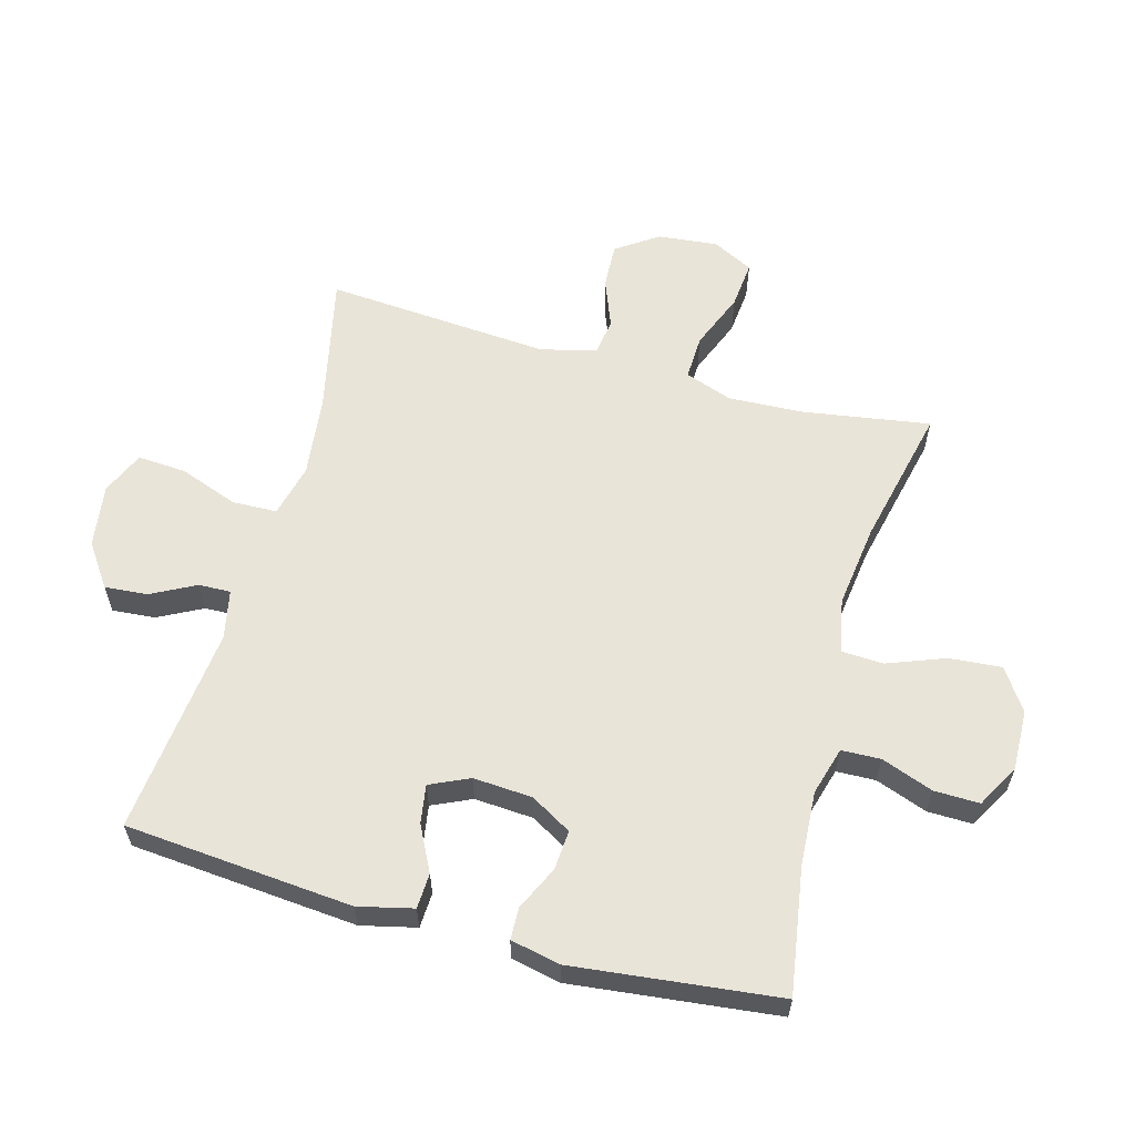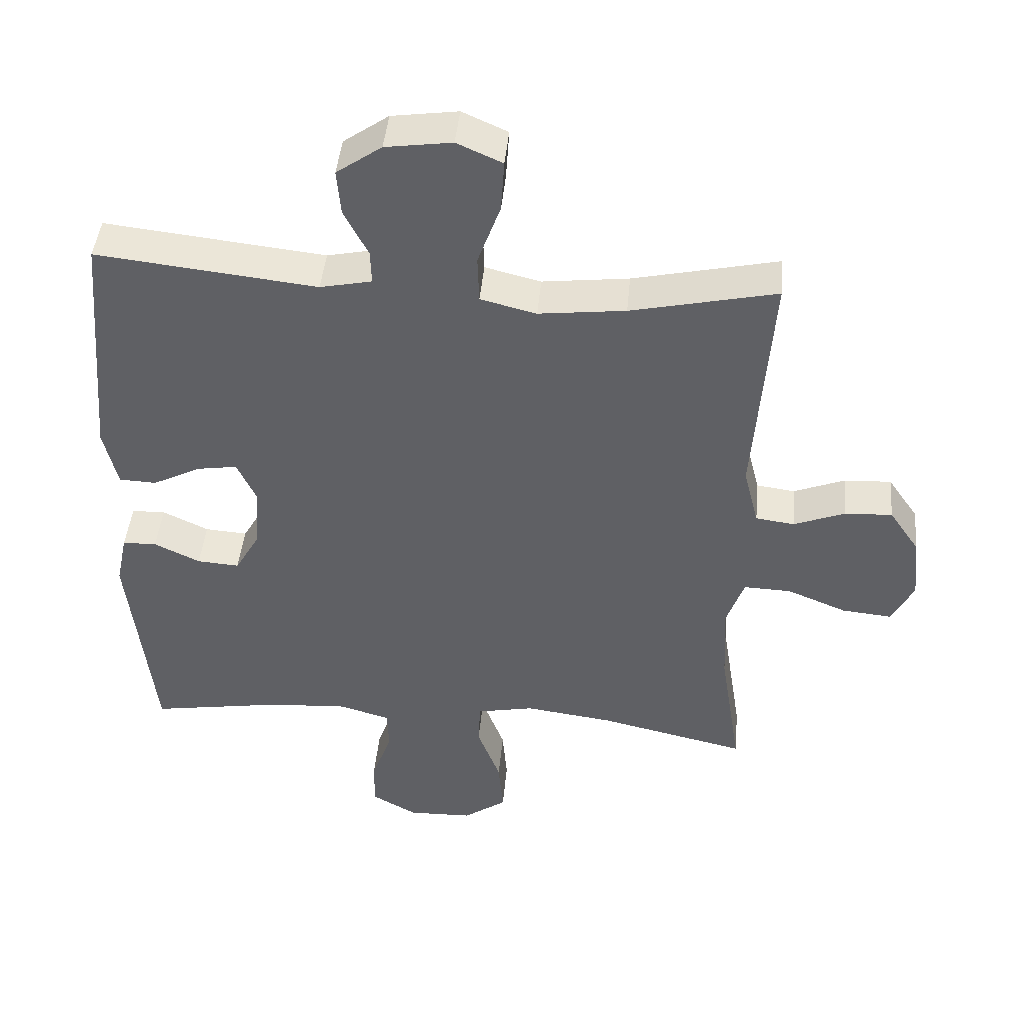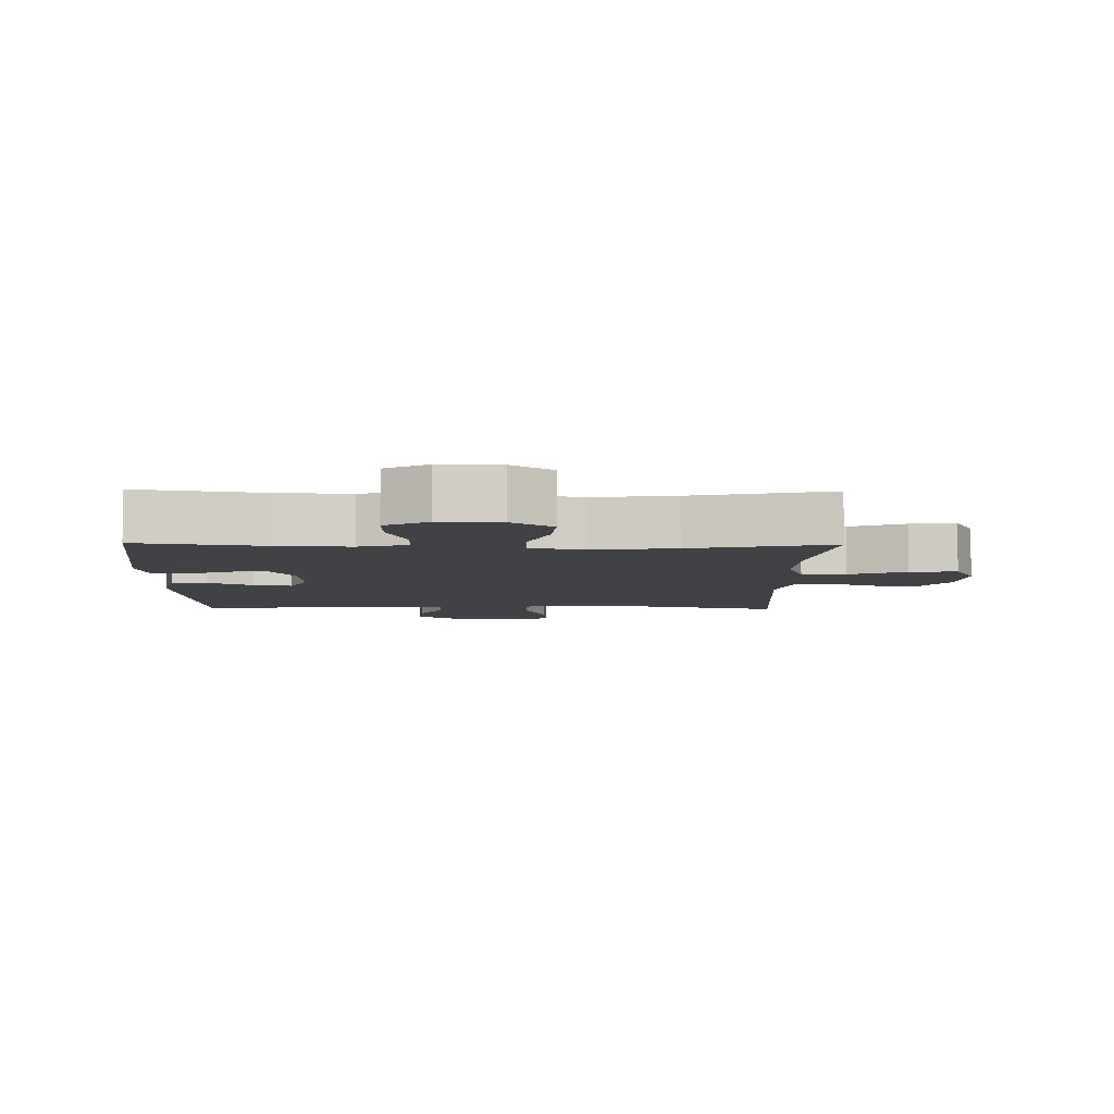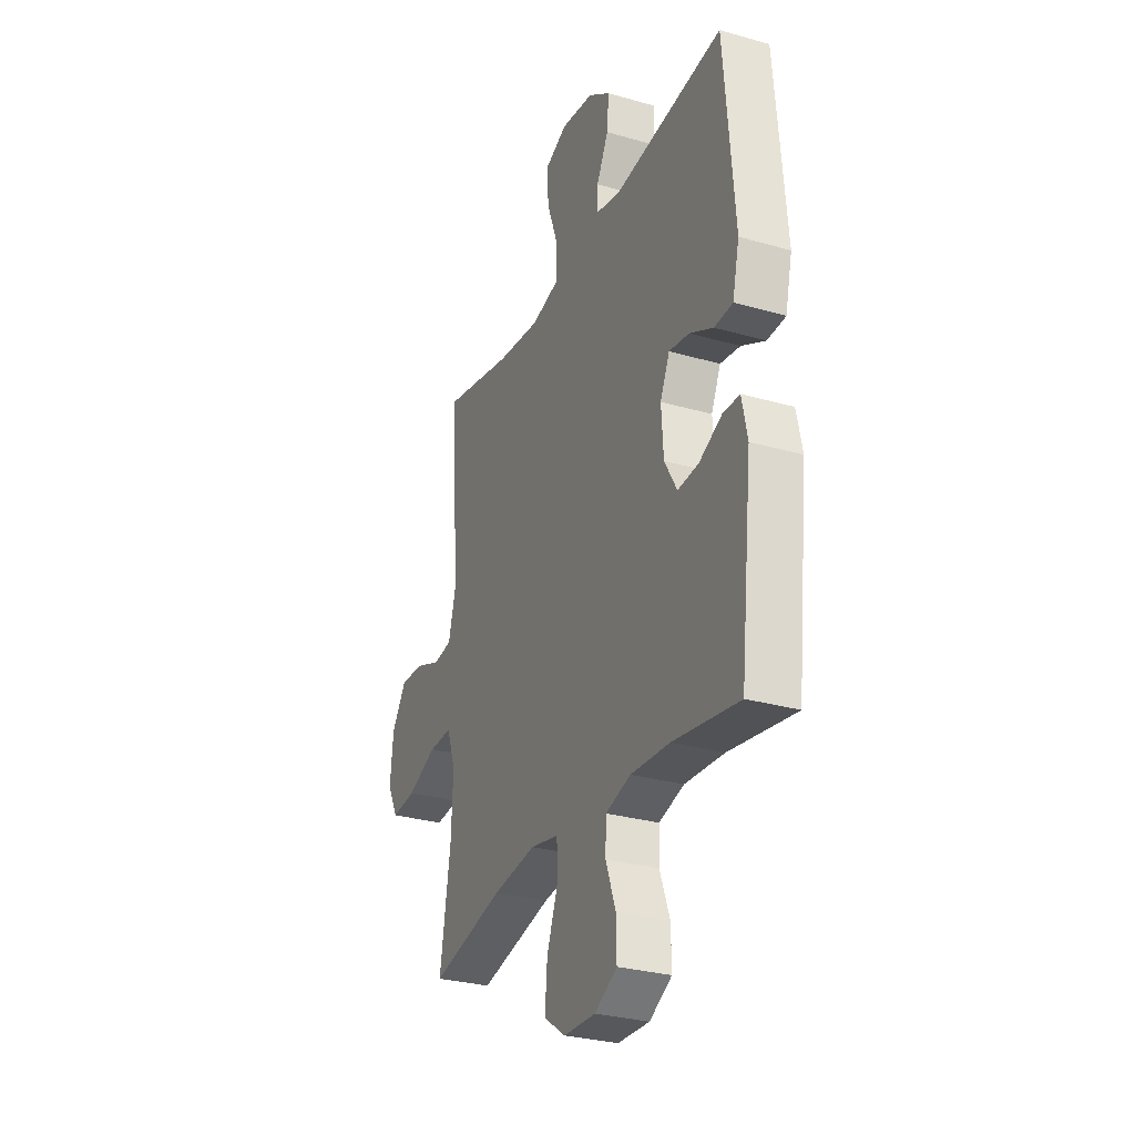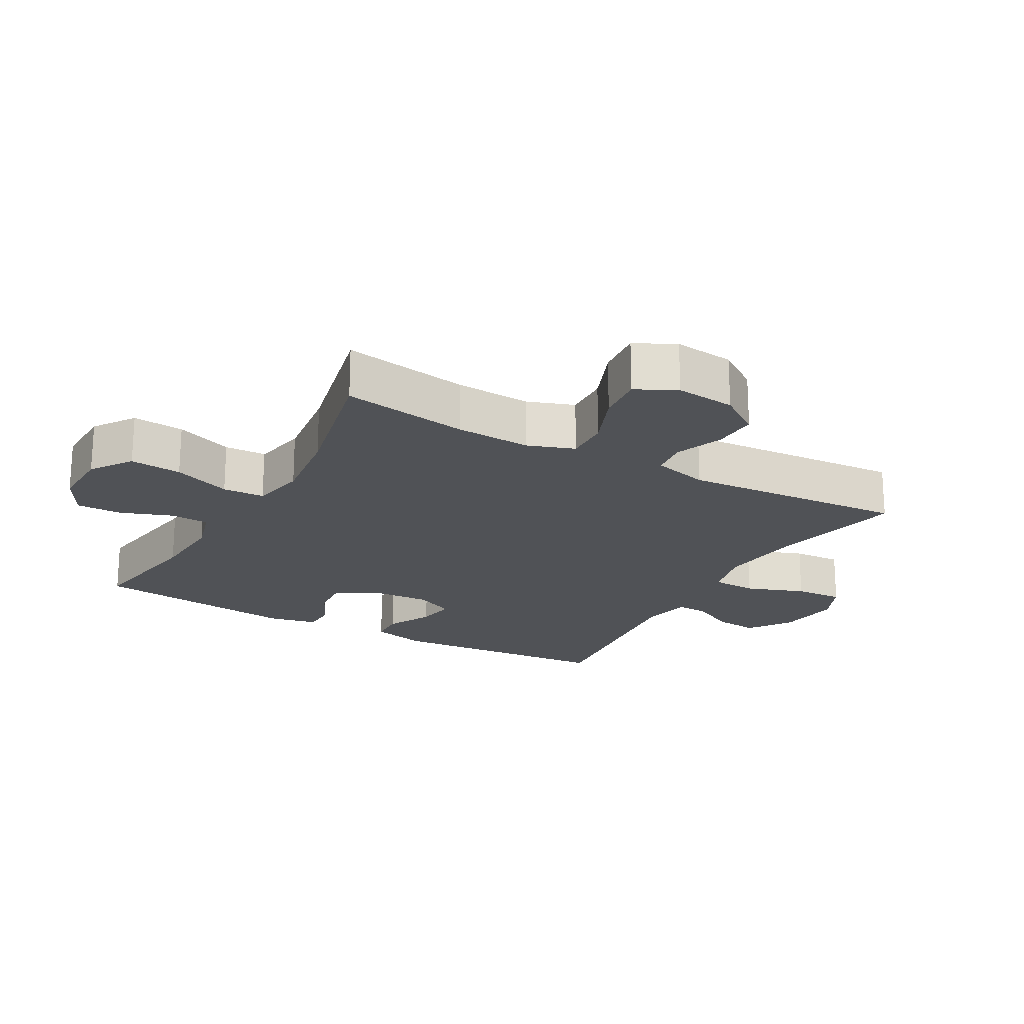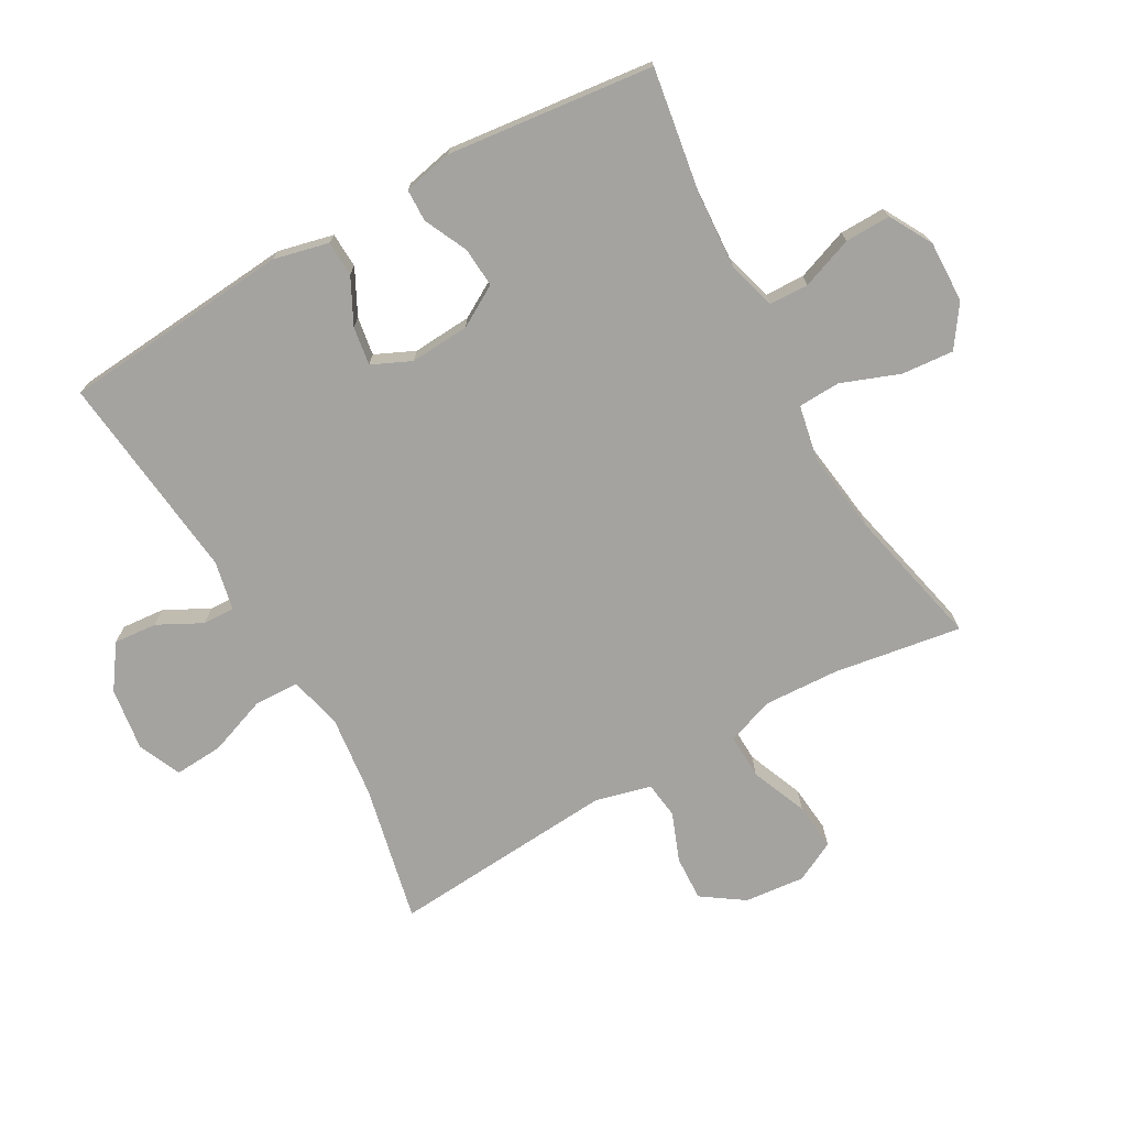
<metadata>
{"format":"obj","ext":"obj","renderer":"f3d","projection":"perspective","resolution":1024,"background":"white","views":[{"elev":60.3,"azim":105.4,"up":"+Y"},{"elev":44.1,"azim":-174.8,"up":"+Z"},{"elev":-6.4,"azim":178.9,"up":"+Y"},{"elev":-29.2,"azim":67.0,"up":"+Z"},{"elev":-20.8,"azim":-119.4,"up":"+Y"},{"elev":-73.0,"azim":119.4,"up":"+Y"}]}
</metadata>
<code>
o path4196
v -0.2549 0.0375 -0.4487
v -0.1218 0.0375 -0.4311
v -0.03566 0.0375 -0.4482
v -0.03261 0.0375 -0.5152
v -0.06743 0.0375 -0.6076
v -0.07447 0.0375 -0.6906
v -0.009242 0.0375 -0.7356
v 0.08819 0.0375 -0.7383
v 0.1566 0.0375 -0.7002
v 0.1552 0.0375 -0.6275
v 0.1249 0.0375 -0.5451
v 0.127 0.0375 -0.4823
v 0.204 0.0375 -0.4602
v 0.3235 0.0375 -0.4674
v 0.5239 0.0375 -0.4994
v 0.5611 0.0375 -0.1704
v 0.5444 0.0375 -0.09164
v 0.4931 0.0375 -0.0903
v 0.4239 0.0375 -0.1232
v 0.3602 0.0375 -0.1278
v 0.3221 0.0375 -0.06246
v 0.3159 0.0375 0.0322
v 0.3445 0.0375 0.09475
v 0.4058 0.0375 0.08511
v 0.478 0.0375 0.04841
v 0.5342 0.0375 0.05114
v 0.555 0.0375 0.139
v 0.5239 0.0375 0.5025
v 0.1909 0.0375 0.4657
v 0.1127 0.0375 0.482
v 0.1144 0.0375 0.5328
v 0.1509 0.0375 0.6032
v 0.1568 0.0375 0.672
v 0.08861 0.0375 0.7196
v -0.01161 0.0375 0.7335
v -0.08025 0.0375 0.7031
v -0.07529 0.0375 0.6256
v -0.041 0.0375 0.5317
v -0.04324 0.0375 0.4603
v -0.1276 0.0375 0.4395
v -0.2584 0.0375 0.4546
v -0.4778 0.0375 0.5025
v -0.451 0.0375 0.1433
v -0.4736 0.0375 0.054
v -0.532 0.0375 0.0463
v -0.6089 0.0375 0.07617
v -0.6807 0.0375 0.0795
v -0.7262 0.0375 0.01308
v -0.736 0.0375 -0.08291
v -0.7031 0.0375 -0.1474
v -0.6278 0.0375 -0.14
v -0.5375 0.0375 -0.1034
v -0.4664 0.0375 -0.1008
v -0.4398 0.0375 -0.1762
v -0.4456 0.0375 -0.2964
v -0.4778 0.0375 -0.4994
v -0.2549 -0.0375 -0.4487
v -0.1218 -0.0375 -0.4311
v -0.03566 -0.0375 -0.4482
v -0.03261 -0.0375 -0.5152
v -0.06743 -0.0375 -0.6076
v -0.07447 -0.0375 -0.6906
v -0.009242 -0.0375 -0.7356
v 0.08819 -0.0375 -0.7383
v 0.1566 -0.0375 -0.7002
v 0.1552 -0.0375 -0.6275
v 0.1249 -0.0375 -0.5451
v 0.127 -0.0375 -0.4823
v 0.204 -0.0375 -0.4602
v 0.3235 -0.0375 -0.4674
v 0.5239 -0.0375 -0.4994
v 0.5611 -0.0375 -0.1704
v 0.5444 -0.0375 -0.09164
v 0.4931 -0.0375 -0.0903
v 0.4239 -0.0375 -0.1232
v 0.3602 -0.0375 -0.1278
v 0.3221 -0.0375 -0.06246
v 0.3159 -0.0375 0.0322
v 0.3445 -0.0375 0.09475
v 0.4058 -0.0375 0.08511
v 0.478 -0.0375 0.04841
v 0.5342 -0.0375 0.05114
v 0.555 -0.0375 0.139
v 0.5239 -0.0375 0.5025
v 0.1909 -0.0375 0.4657
v 0.1127 -0.0375 0.482
v 0.1144 -0.0375 0.5328
v 0.1509 -0.0375 0.6032
v 0.1568 -0.0375 0.672
v 0.08861 -0.0375 0.7196
v -0.01161 -0.0375 0.7335
v -0.08025 -0.0375 0.7031
v -0.07529 -0.0375 0.6256
v -0.041 -0.0375 0.5317
v -0.04324 -0.0375 0.4603
v -0.1276 -0.0375 0.4395
v -0.2584 -0.0375 0.4546
v -0.4778 -0.0375 0.5025
v -0.451 -0.0375 0.1433
v -0.4736 -0.0375 0.054
v -0.532 -0.0375 0.0463
v -0.6089 -0.0375 0.07617
v -0.6807 -0.0375 0.0795
v -0.7262 -0.0375 0.01308
v -0.736 -0.0375 -0.08291
v -0.7031 -0.0375 -0.1474
v -0.6278 -0.0375 -0.14
v -0.5375 -0.0375 -0.1034
v -0.4664 -0.0375 -0.1008
v -0.4398 -0.0375 -0.1762
v -0.4456 -0.0375 -0.2964
v -0.4778 -0.0375 -0.4994
v 0.5611 0.0375 -0.1704
v 0.5444 0.0375 -0.09164
v 0.5444 0.0375 -0.09164
v 0.5342 0.0375 0.05114
v 0.5342 0.0375 0.05114
v 0.555 0.0375 0.139
v 0.4931 0.0375 -0.0903
v 0.5239 0.0375 -0.4994
v 0.5239 0.0375 -0.4994
v 0.478 0.0375 0.04841
v 0.5239 0.0375 0.5025
v 0.5239 0.0375 0.5025
v 0.4239 0.0375 -0.1232
v 0.4058 0.0375 0.08511
v 0.3235 0.0375 -0.4674
v 0.3602 0.0375 -0.1278
v 0.3602 0.0375 -0.1278
v 0.3445 0.0375 0.09475
v 0.3445 0.0375 0.09475
v 0.3221 0.0375 -0.06246
v 0.3159 0.0375 0.0322
v 0.204 0.0375 -0.4602
v 0.1909 0.0375 0.4657
v 0.127 0.0375 -0.4823
v 0.127 0.0375 -0.4823
v 0.1127 0.0375 0.482
v 0.1127 0.0375 0.482
v 0.1509 0.0375 0.6032
v 0.1568 0.0375 0.672
v 0.08861 0.0375 0.7196
v 0.08819 0.0375 -0.7383
v 0.1566 0.0375 -0.7002
v 0.1566 0.0375 -0.7002
v 0.1552 0.0375 -0.6275
v 0.1249 0.0375 -0.5451
v 0.1144 0.0375 0.5328
v -0.01161 0.0375 0.7335
v -0.009242 0.0375 -0.7356
v -0.07447 0.0375 -0.6906
v -0.07447 0.0375 -0.6906
v -0.08025 0.0375 0.7031
v -0.08025 0.0375 0.7031
v -0.06743 0.0375 -0.6076
v -0.03261 0.0375 -0.5152
v -0.03566 0.0375 -0.4482
v -0.03566 0.0375 -0.4482
v -0.1218 0.0375 -0.4311
v -0.041 0.0375 0.5317
v -0.04324 0.0375 0.4603
v -0.04324 0.0375 0.4603
v -0.07529 0.0375 0.6256
v -0.1276 0.0375 0.4395
v -0.2549 0.0375 -0.4487
v -0.2584 0.0375 0.4546
v -0.4398 0.0375 -0.1762
v -0.4456 0.0375 -0.2964
v -0.4664 0.0375 -0.1008
v -0.4664 0.0375 -0.1008
v -0.451 0.0375 0.1433
v -0.4736 0.0375 0.054
v -0.4736 0.0375 0.054
v -0.4778 0.0375 -0.4994
v -0.4778 0.0375 -0.4994
v -0.4778 0.0375 0.5025
v -0.4778 0.0375 0.5025
v -0.5375 0.0375 -0.1034
v -0.532 0.0375 0.0463
v -0.6089 0.0375 0.07617
v -0.6278 0.0375 -0.14
v -0.6807 0.0375 0.0795
v -0.7031 0.0375 -0.1474
v -0.7031 0.0375 -0.1474
v -0.7262 0.0375 0.01308
v -0.736 0.0375 -0.08291
v 0.5611 -0.0375 -0.1704
v 0.5444 -0.0375 -0.09164
v 0.5444 -0.0375 -0.09164
v 0.5342 -0.0375 0.05114
v 0.5342 -0.0375 0.05114
v 0.555 -0.0375 0.139
v 0.4931 -0.0375 -0.0903
v 0.5239 -0.0375 -0.4994
v 0.5239 -0.0375 -0.4994
v 0.478 -0.0375 0.04841
v 0.5239 -0.0375 0.5025
v 0.5239 -0.0375 0.5025
v 0.4239 -0.0375 -0.1232
v 0.4058 -0.0375 0.08511
v 0.3235 -0.0375 -0.4674
v 0.3602 -0.0375 -0.1278
v 0.3602 -0.0375 -0.1278
v 0.3445 -0.0375 0.09475
v 0.3445 -0.0375 0.09475
v 0.3221 -0.0375 -0.06246
v 0.3159 -0.0375 0.0322
v 0.204 -0.0375 -0.4602
v 0.1909 -0.0375 0.4657
v 0.127 -0.0375 -0.4823
v 0.127 -0.0375 -0.4823
v 0.1127 -0.0375 0.482
v 0.1127 -0.0375 0.482
v 0.1509 -0.0375 0.6032
v 0.1568 -0.0375 0.672
v 0.08861 -0.0375 0.7196
v 0.08819 -0.0375 -0.7383
v 0.1566 -0.0375 -0.7002
v 0.1566 -0.0375 -0.7002
v 0.1552 -0.0375 -0.6275
v 0.1249 -0.0375 -0.5451
v 0.1144 -0.0375 0.5328
v -0.01161 -0.0375 0.7335
v -0.009242 -0.0375 -0.7356
v -0.07447 -0.0375 -0.6906
v -0.07447 -0.0375 -0.6906
v -0.08025 -0.0375 0.7031
v -0.08025 -0.0375 0.7031
v -0.06743 -0.0375 -0.6076
v -0.03261 -0.0375 -0.5152
v -0.03566 -0.0375 -0.4482
v -0.03566 -0.0375 -0.4482
v -0.1218 -0.0375 -0.4311
v -0.041 -0.0375 0.5317
v -0.04324 -0.0375 0.4603
v -0.04324 -0.0375 0.4603
v -0.07529 -0.0375 0.6256
v -0.1276 -0.0375 0.4395
v -0.2549 -0.0375 -0.4487
v -0.2584 -0.0375 0.4546
v -0.4398 -0.0375 -0.1762
v -0.4456 -0.0375 -0.2964
v -0.4664 -0.0375 -0.1008
v -0.4664 -0.0375 -0.1008
v -0.451 -0.0375 0.1433
v -0.4736 -0.0375 0.054
v -0.4736 -0.0375 0.054
v -0.4778 -0.0375 -0.4994
v -0.4778 -0.0375 -0.4994
v -0.4778 -0.0375 0.5025
v -0.4778 -0.0375 0.5025
v -0.5375 -0.0375 -0.1034
v -0.532 -0.0375 0.0463
v -0.6089 -0.0375 0.07617
v -0.6278 -0.0375 -0.14
v -0.6807 -0.0375 0.0795
v -0.7031 -0.0375 -0.1474
v -0.7031 -0.0375 -0.1474
v -0.7262 -0.0375 0.01308
v -0.736 -0.0375 -0.08291
f 218 220 217
f 253 243 246
f 187 201 194
f 192 196 190
f 235 212 234
f 233 206 241
f 212 204 209
f 245 240 250
f 233 241 239
f 245 207 238
f 239 242 248
f 246 207 245
f 231 206 233
f 245 238 240
f 207 204 235
f 216 214 215
f 241 207 243
f 243 207 246
f 220 229 217
f 252 254 255
f 238 207 235
f 199 187 193
f 221 210 230
f 237 223 227
f 239 241 242
f 231 208 206
f 188 193 187
f 202 201 199
f 255 260 257
f 204 200 192
f 209 204 197
f 234 222 237
f 210 208 231
f 201 202 208
f 197 204 192
f 192 200 196
f 259 254 256
f 222 214 237
f 254 252 253
f 259 255 254
f 221 229 220
f 216 237 214
f 225 224 229
f 208 202 206
f 237 216 223
f 243 253 252
f 230 210 231
f 212 222 234
f 229 221 230
f 187 199 201
f 259 260 255
f 224 217 229
f 241 206 207
f 235 204 212
f 16 115 189 72
f 117 27 83 191
f 17 18 74 73
f 121 16 72 195
f 25 26 82 81
f 27 124 198 83
f 18 19 75 74
f 24 25 81 80
f 14 15 71 70
f 19 129 203 75
f 131 24 80 205
f 20 21 77 76
f 22 23 79 78
f 13 14 70 69
f 21 22 78 77
f 28 29 85 84
f 137 13 69 211
f 29 139 213 85
f 32 33 89 88
f 33 34 90 89
f 8 145 219 64
f 9 10 66 65
f 10 11 67 66
f 31 32 88 87
f 11 12 68 67
f 30 31 87 86
f 34 35 91 90
f 7 8 64 63
f 152 7 63 226
f 35 154 228 91
f 5 6 62 61
f 4 5 61 60
f 158 4 60 232
f 2 3 59 58
f 38 162 236 94
f 37 38 94 93
f 36 37 93 92
f 39 40 96 95
f 1 2 58 57
f 40 41 97 96
f 54 55 111 110
f 170 54 110 244
f 43 173 247 99
f 175 1 57 249
f 177 43 99 251
f 41 42 98 97
f 55 56 112 111
f 52 53 109 108
f 44 45 101 100
f 45 46 102 101
f 51 52 108 107
f 46 47 103 102
f 184 51 107 258
f 47 48 104 103
f 49 50 106 105
f 48 49 105 104
f 144 143 146
f 179 172 169
f 113 120 127
f 118 116 122
f 161 160 138
f 159 167 132
f 138 135 130
f 171 176 166
f 159 165 167
f 171 164 133
f 165 174 168
f 172 171 133
f 157 159 132
f 171 166 164
f 133 161 130
f 142 141 140
f 167 169 133
f 169 172 133
f 146 143 155
f 178 181 180
f 164 161 133
f 125 119 113
f 147 156 136
f 163 153 149
f 165 168 167
f 157 132 134
f 114 113 119
f 128 125 127
f 181 183 186
f 130 118 126
f 135 123 130
f 160 163 148
f 136 157 134
f 127 134 128
f 123 118 130
f 118 122 126
f 185 182 180
f 148 163 140
f 180 179 178
f 185 180 181
f 147 146 155
f 142 140 163
f 151 155 150
f 134 132 128
f 163 149 142
f 169 178 179
f 156 157 136
f 138 160 148
f 155 156 147
f 113 127 125
f 185 181 186
f 150 155 143
f 167 133 132
f 161 138 130

</code>
